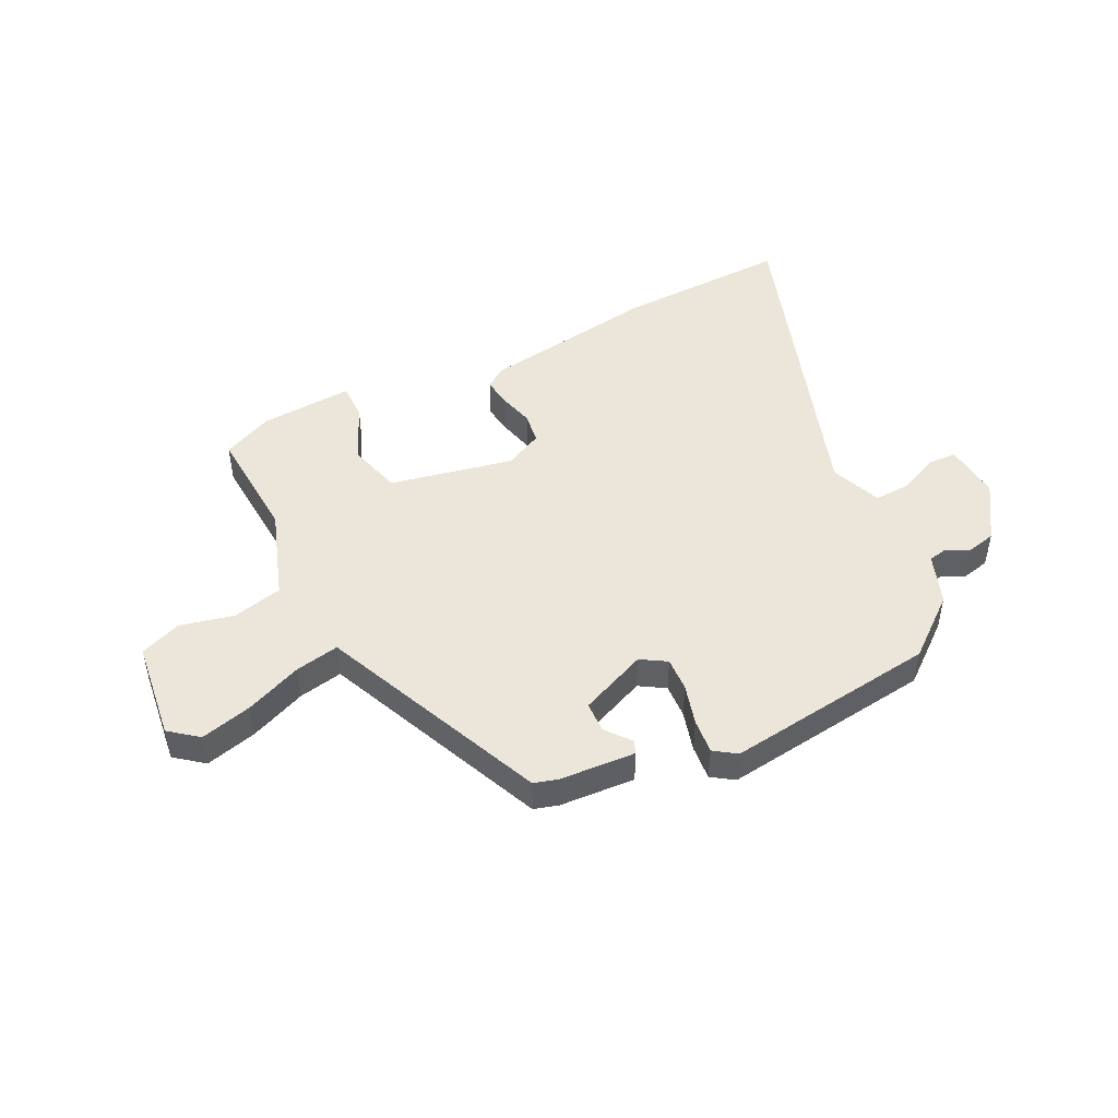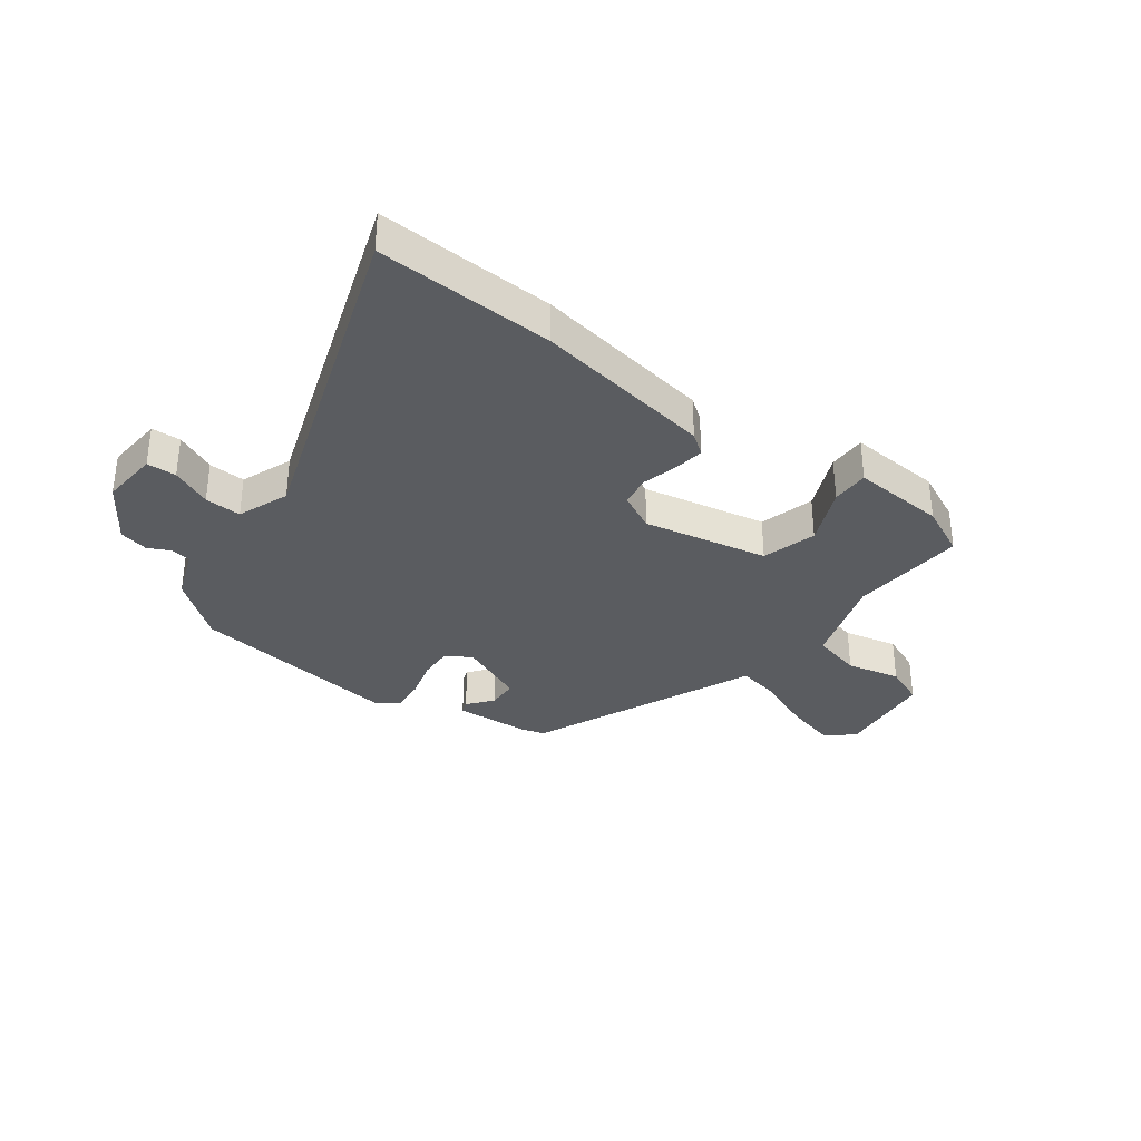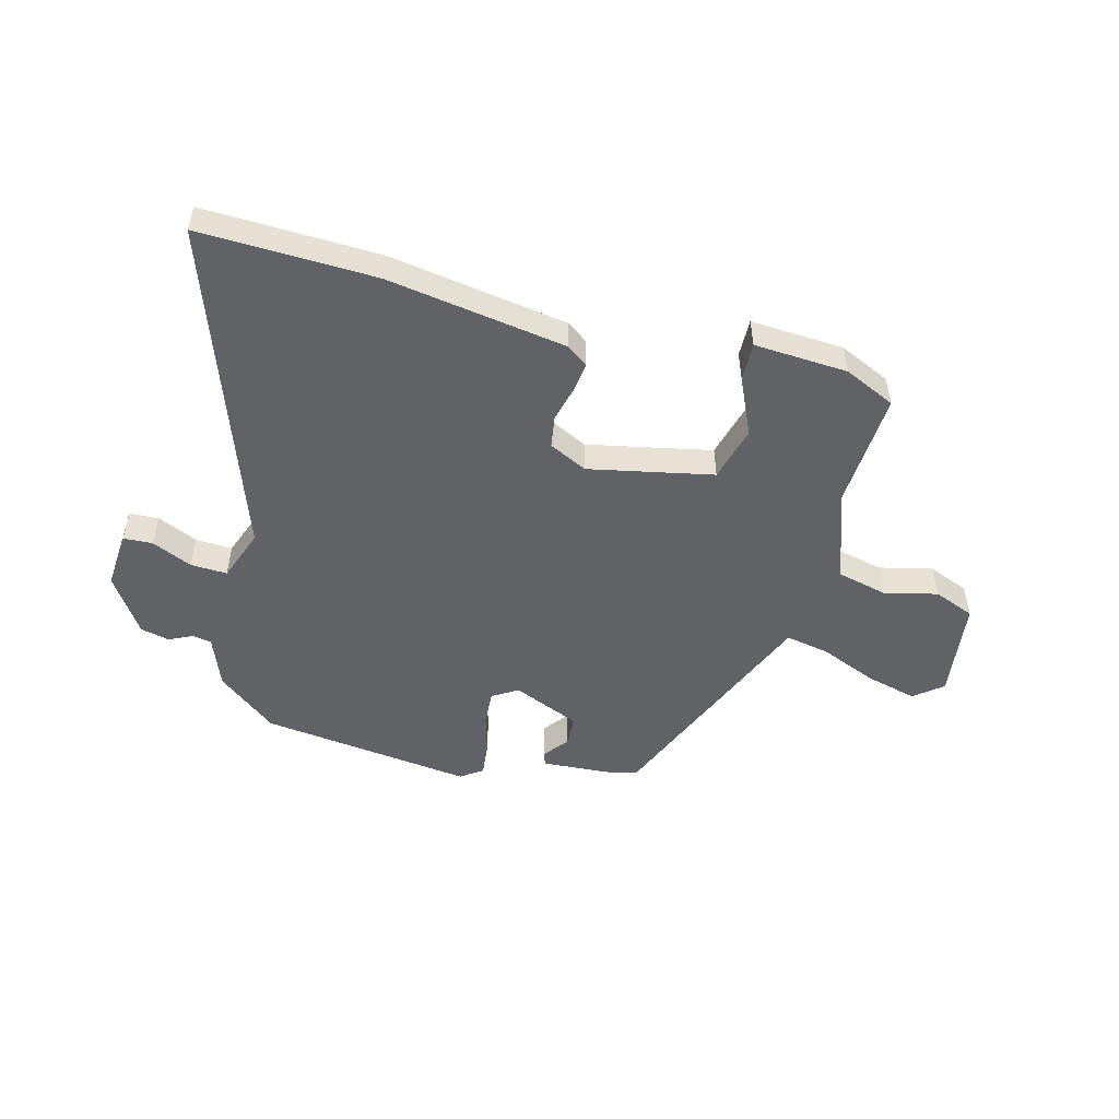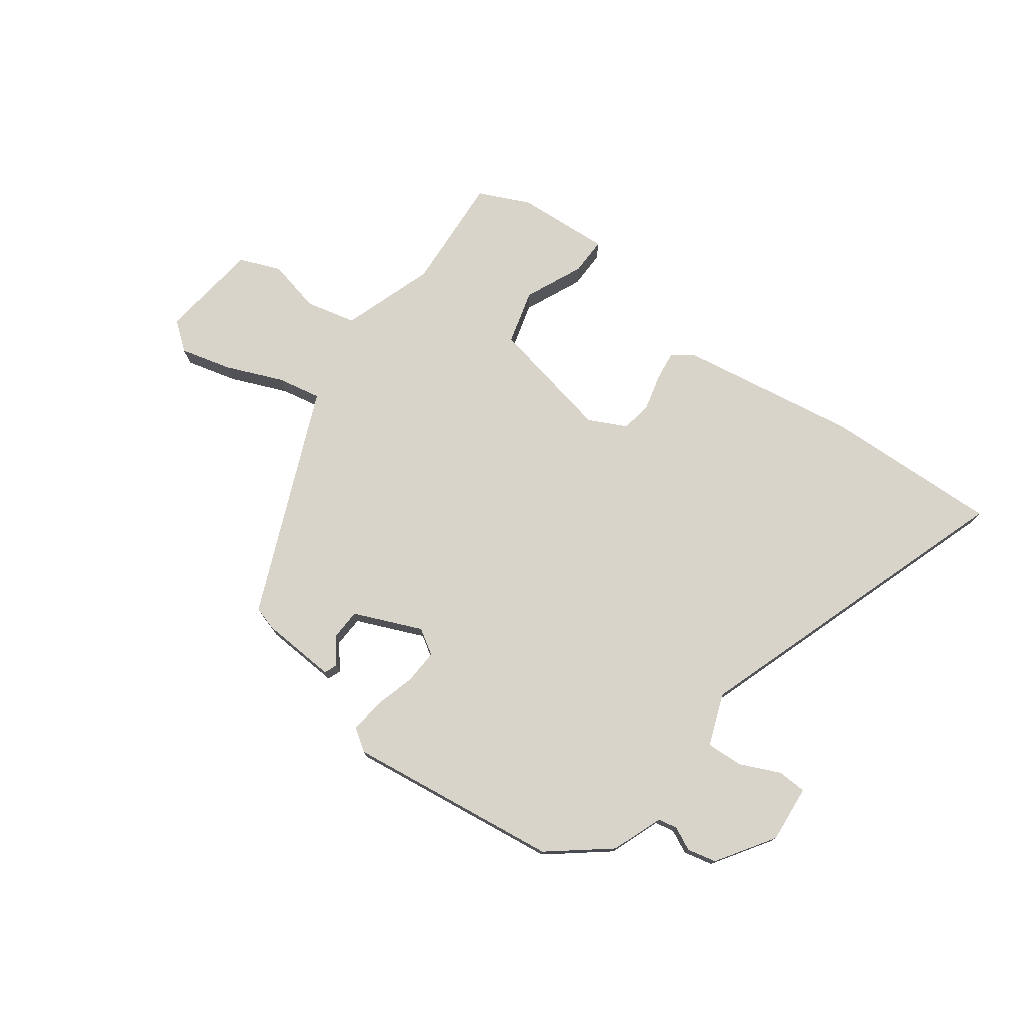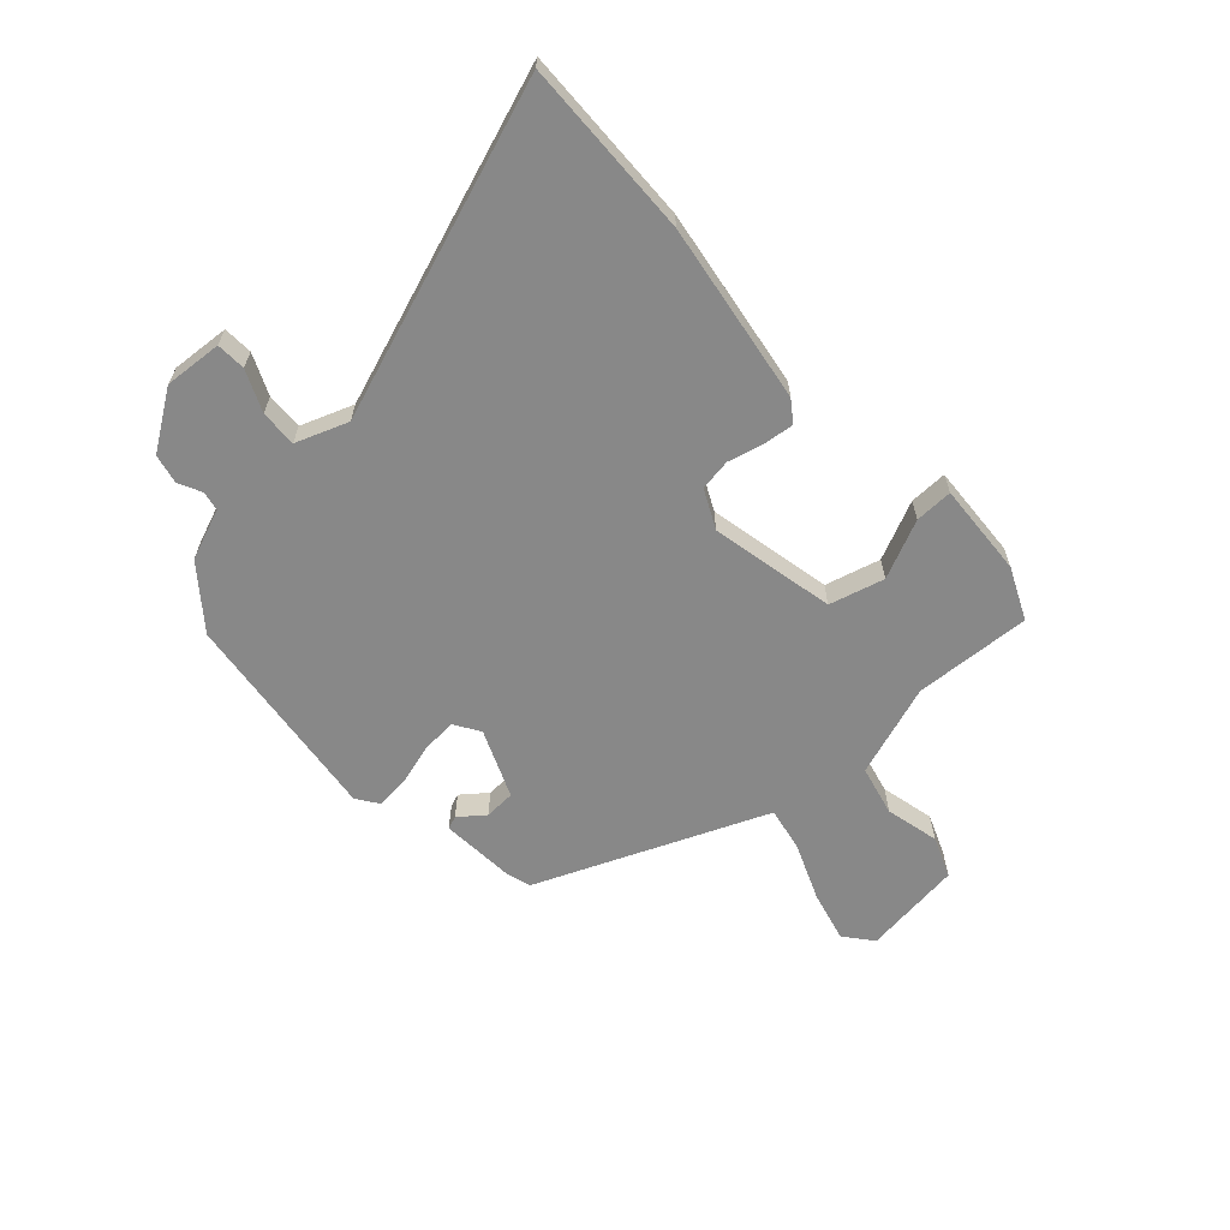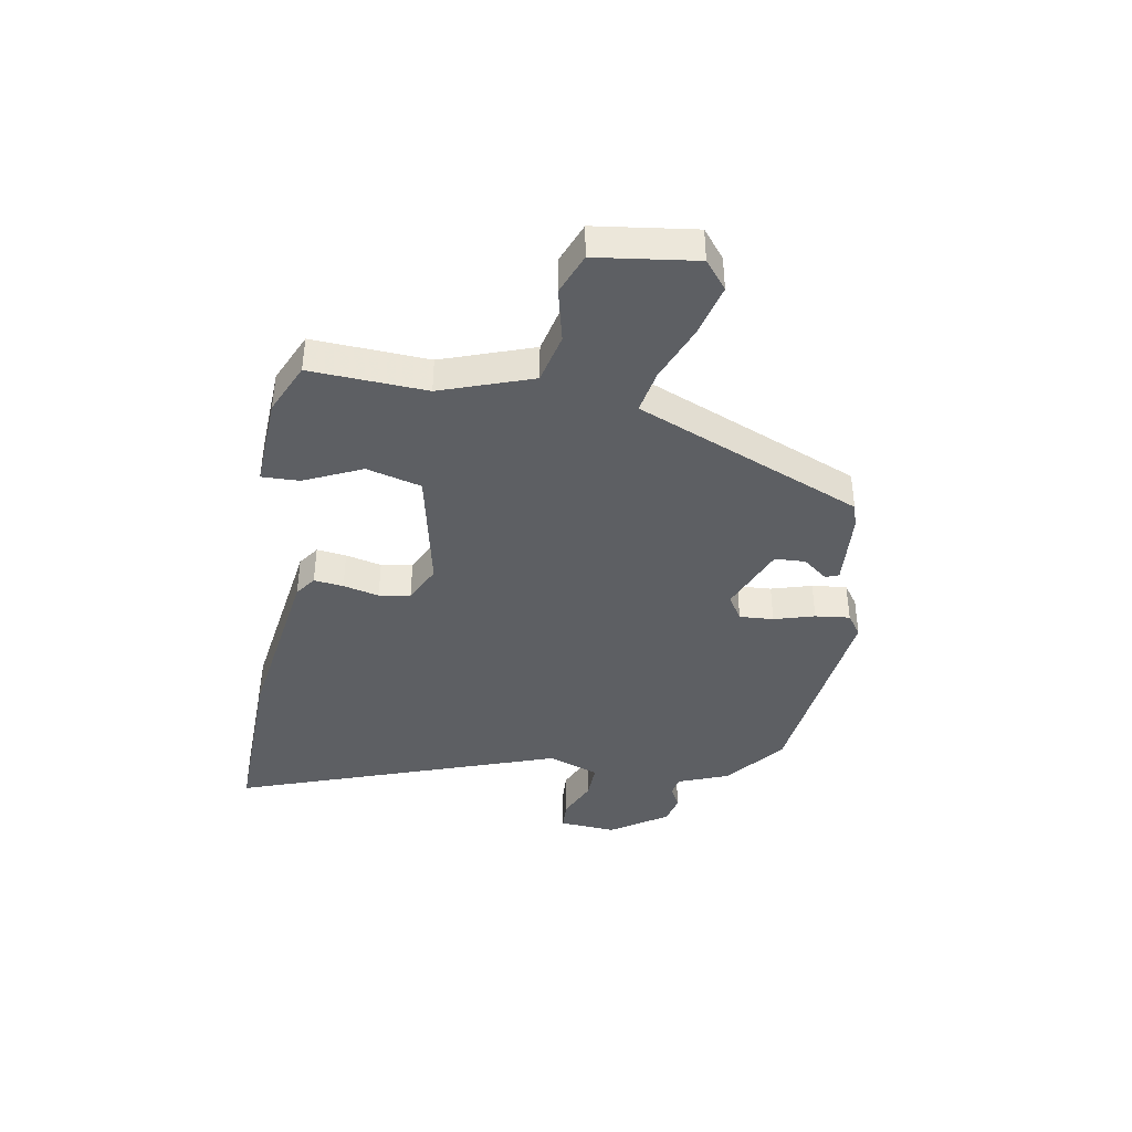
<metadata>
{"format":"obj","ext":"obj","renderer":"f3d","projection":"perspective","resolution":1024,"background":"white","views":[{"elev":47.2,"azim":-27.2,"up":"+Y"},{"elev":-33.6,"azim":142.3,"up":"+Y"},{"elev":-50.7,"azim":164.6,"up":"+Y"},{"elev":75.4,"azim":35.5,"up":"+Y"},{"elev":-62.8,"azim":131.9,"up":"+Y"},{"elev":-40.4,"azim":-100.1,"up":"+Y"}]}
</metadata>
<code>
v 0.345 0.07 0.499
v 0.45 0.07 0.417
v 0.485 0.07 0.328
v 0.519 0.07 0.322
v 0.559 0.07 0.342
v 0.61 0.07 0.331
v 0.677 0.07 0.232
v 0.67 0.07 0.131
v 0.619 0.07 0.128
v 0.548 0.07 0.159
v 0.484 0.07 0.161
v 0.451 0.07 0.07
v 0.656 0.07 -0.503
v 0.349 0.07 -0.497
v 0.035 0.07 -0.452
v -0.002 0.07 -0.426
v 0.004 0.07 -0.374
v 0.019 0.07 -0.311
v 0.01 0.07 -0.256
v -0.057 0.07 -0.224
v -0.274 0.07 -0.271
v -0.299 0.07 -0.367
v -0.252 0.07 -0.468
v -0.25 0.07 -0.534
v -0.414 0.07 -0.526
v -0.504 0.07 -0.486
v -0.494 0.07 -0.282
v -0.551 0.07 -0.122
v -0.639 0.07 -0.102
v -0.733 0.07 -0.125
v -0.805 0.07 -0.097
v -0.829 0.07 0.078
v -0.78 0.07 0.118
v -0.69 0.07 0.096
v -0.59 0.07 0.056
v -0.513 0.07 0.042
v -0.49 0.07 0.098
v -0.349 0.07 0.442
v -0.307 0.07 0.455
v -0.175 0.07 0.465
v -0.166 0.07 0.442
v -0.2 0.07 0.398
v -0.197 0.07 0.344
v -0.078 0.07 0.295
v -0.034 0.07 0.323
v -0.038 0.07 0.383
v -0.059 0.07 0.454
v -0.066 0.07 0.515
v -0.028 0.07 0.542
v 0.345 0 0.499
v 0.45 0 0.417
v 0.485 0 0.328
v 0.519 0 0.322
v 0.559 0 0.342
v 0.61 0 0.331
v 0.677 0 0.232
v 0.67 0 0.131
v 0.619 0 0.128
v 0.548 0 0.159
v 0.484 0 0.161
v 0.451 0 0.07
v 0.656 0 -0.503
v 0.349 0 -0.497
v 0.035 0 -0.452
v -0.002 0 -0.426
v 0.004 0 -0.374
v 0.019 0 -0.311
v 0.01 0 -0.256
v -0.057 0 -0.224
v -0.274 0 -0.271
v -0.299 0 -0.367
v -0.252 0 -0.468
v -0.25 0 -0.534
v -0.414 0 -0.526
v -0.504 0 -0.486
v -0.494 0 -0.282
v -0.551 0 -0.122
v -0.639 0 -0.102
v -0.733 0 -0.125
v -0.805 0 -0.097
v -0.829 0 0.078
v -0.78 0 0.118
v -0.69 0 0.096
v -0.59 0 0.056
v -0.513 0 0.042
v -0.49 0 0.098
v -0.349 0 0.442
v -0.307 0 0.455
v -0.175 0 0.465
v -0.166 0 0.442
v -0.2 0 0.398
v -0.197 0 0.344
v -0.078 0 0.295
v -0.034 0 0.323
v -0.038 0 0.383
v -0.059 0 0.454
v -0.066 0 0.515
v -0.028 0 0.542
f 46 47 48 49
f 45 46 49 1
f 44 45 1 2
f 39 40 41 42
f 37 38 39 42
f 36 37 42 43
f 32 33 34 35
f 32 35 36
f 29 30 31 32
f 28 29 32 36
f 27 28 36 43
f 22 23 24 25
f 21 22 25 26
f 15 16 17 18
f 13 14 15 18
f 12 13 18 19
f 11 12 19 20
f 7 8 9 10
f 7 10 11
f 4 5 6 7
f 3 4 7 11
f 44 2 3 11
f 26 27 43 44
f 21 26 44
f 11 20 21 44
f 98 97 96 95
f 50 98 95 94
f 51 50 94 93
f 91 90 89 88
f 91 88 87 86
f 92 91 86 85
f 84 83 82 81
f 85 84 81
f 81 80 79 78
f 85 81 78 77
f 92 85 77 76
f 74 73 72 71
f 75 74 71 70
f 67 66 65 64
f 67 64 63 62
f 68 67 62 61
f 69 68 61 60
f 59 58 57 56
f 60 59 56
f 56 55 54 53
f 60 56 53 52
f 60 52 51 93
f 93 92 76 75
f 93 75 70
f 93 70 69 60
f 1 50 51 2
f 2 51 52 3
f 3 52 53 4
f 4 53 54 5
f 5 54 55 6
f 6 55 56 7
f 7 56 57 8
f 8 57 58 9
f 9 58 59 10
f 10 59 60 11
f 11 60 61 12
f 12 61 62 13
f 13 62 63 14
f 14 63 64 15
f 15 64 65 16
f 16 65 66 17
f 17 66 67 18
f 18 67 68 19
f 19 68 69 20
f 20 69 70 21
f 21 70 71 22
f 22 71 72 23
f 23 72 73 24
f 24 73 74 25
f 25 74 75 26
f 26 75 76 27
f 27 76 77 28
f 28 77 78 29
f 29 78 79 30
f 30 79 80 31
f 31 80 81 32
f 32 81 82 33
f 33 82 83 34
f 34 83 84 35
f 35 84 85 36
f 36 85 86 37
f 37 86 87 38
f 38 87 88 39
f 39 88 89 40
f 40 89 90 41
f 41 90 91 42
f 42 91 92 43
f 43 92 93 44
f 44 93 94 45
f 45 94 95 46
f 46 95 96 47
f 47 96 97 48
f 48 97 98 49
f 49 98 50 1

</code>
